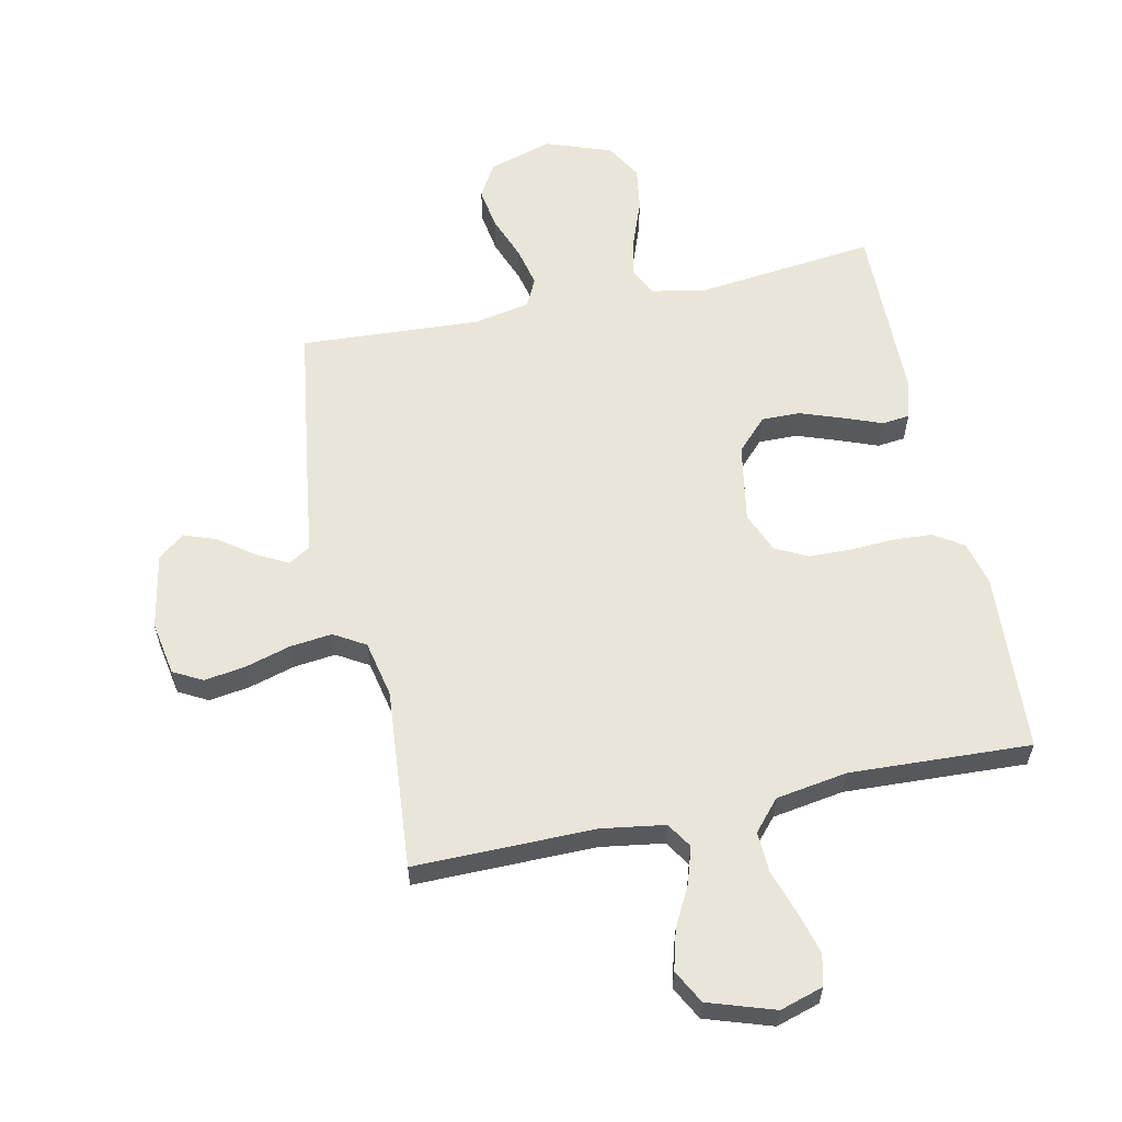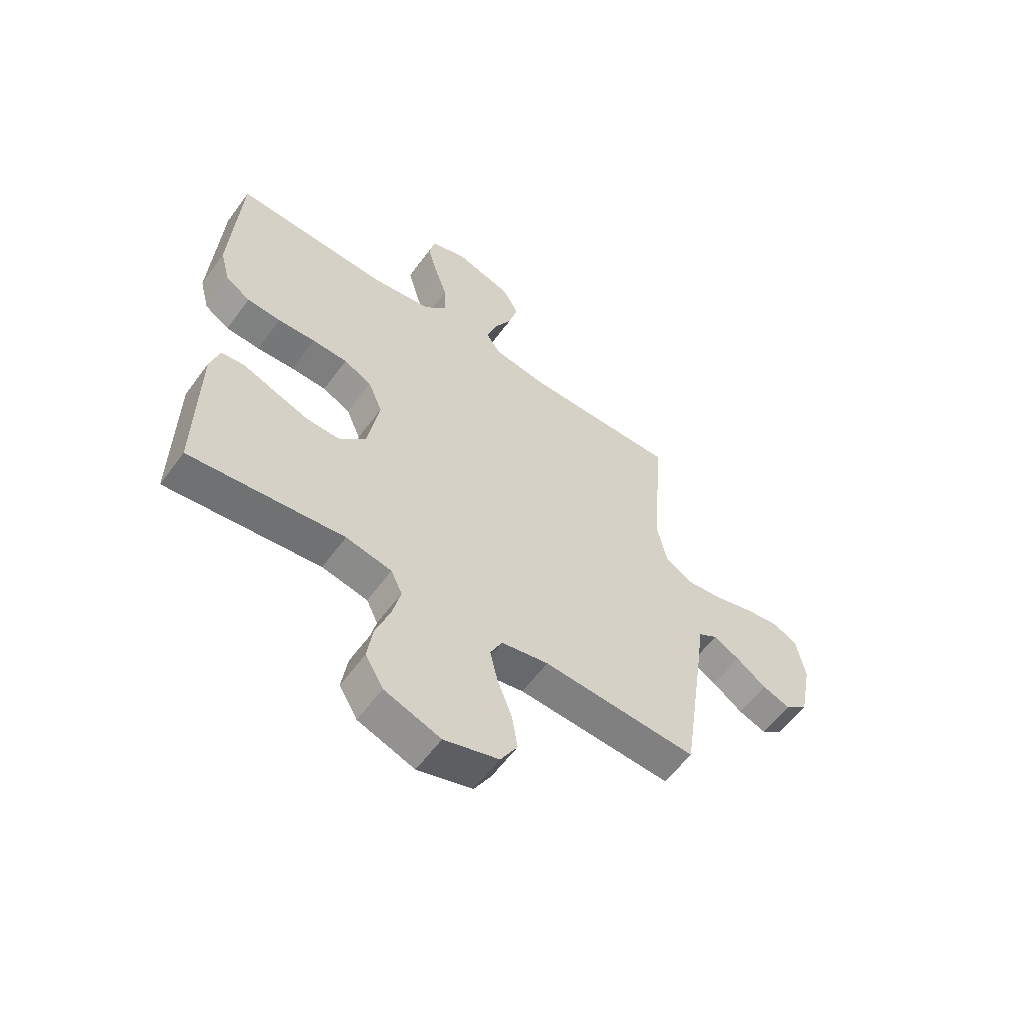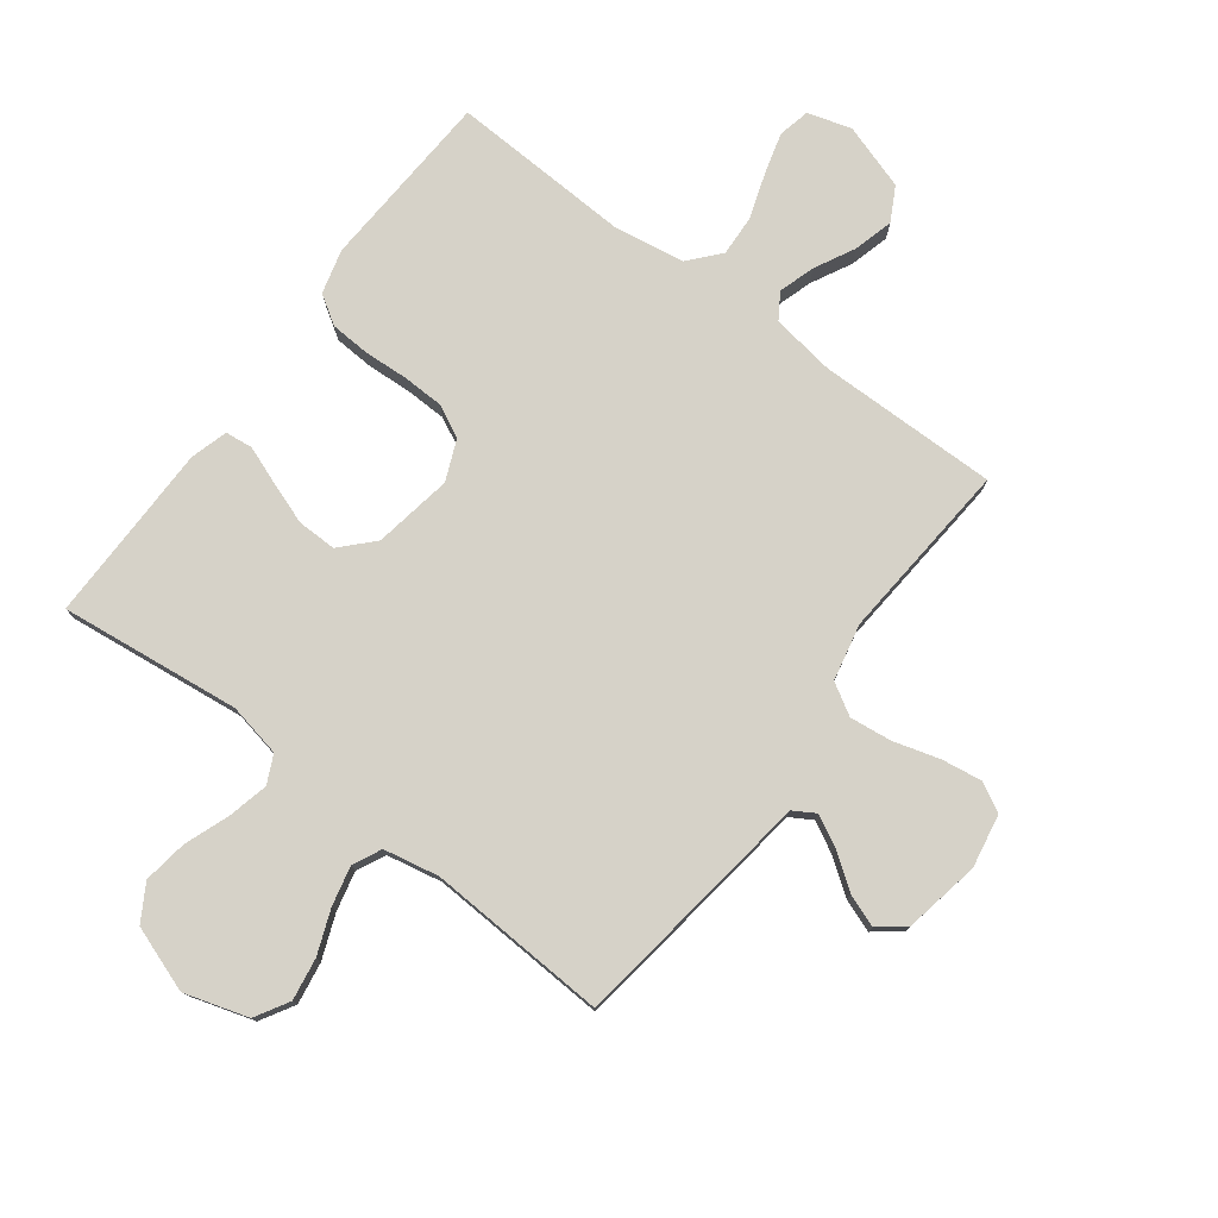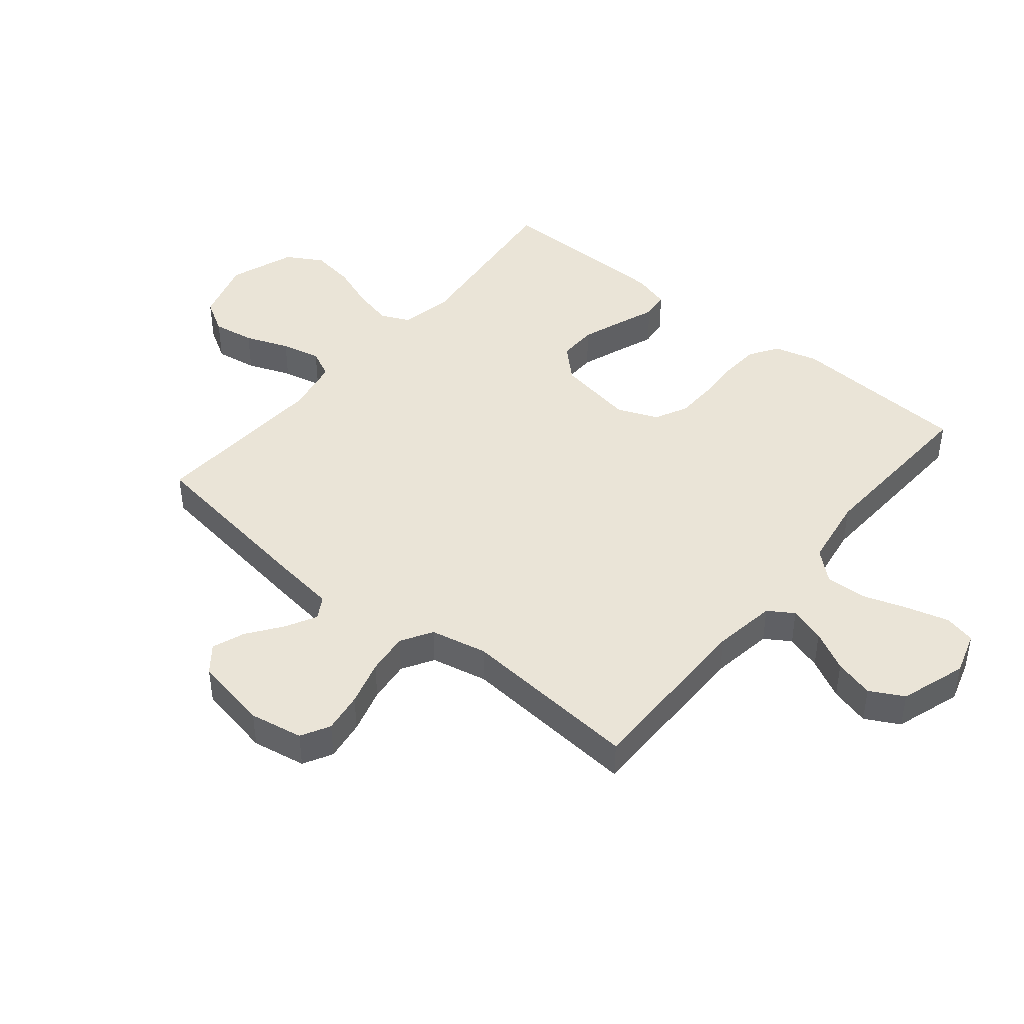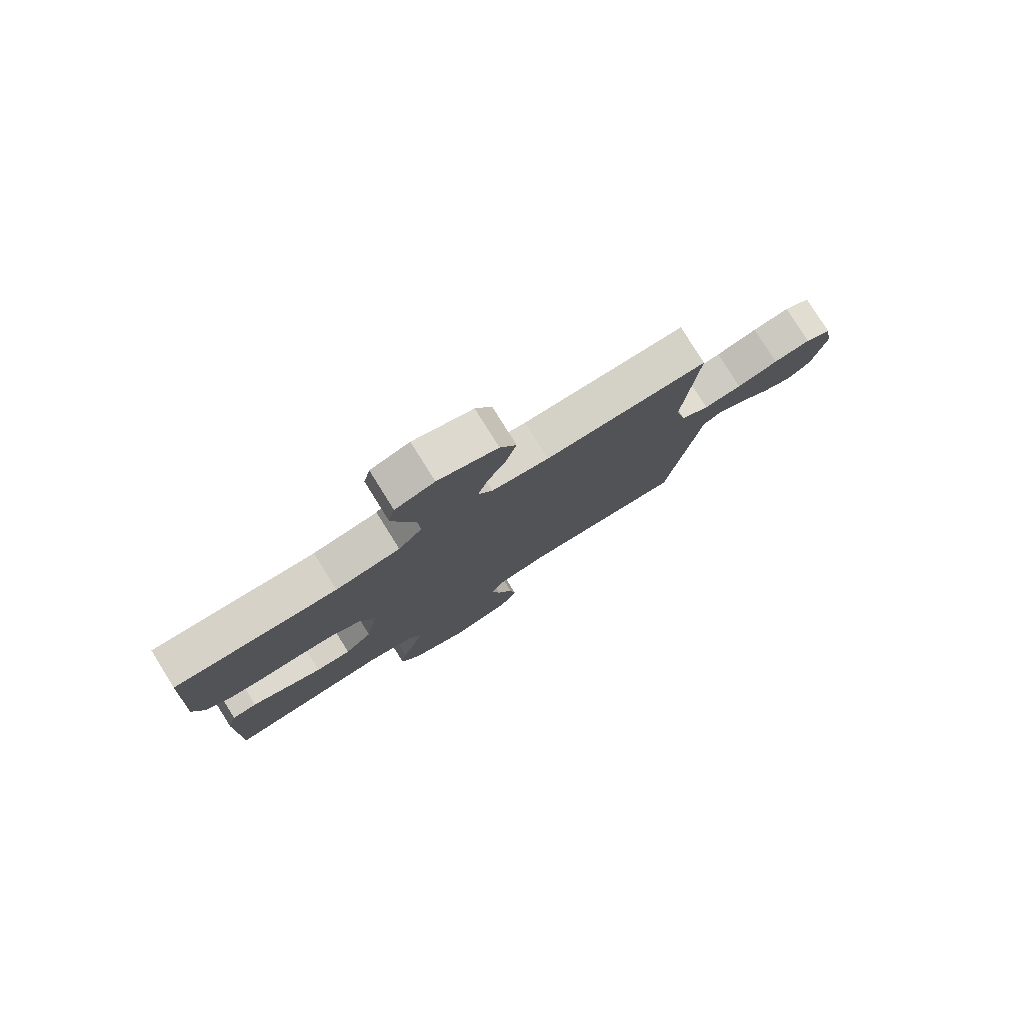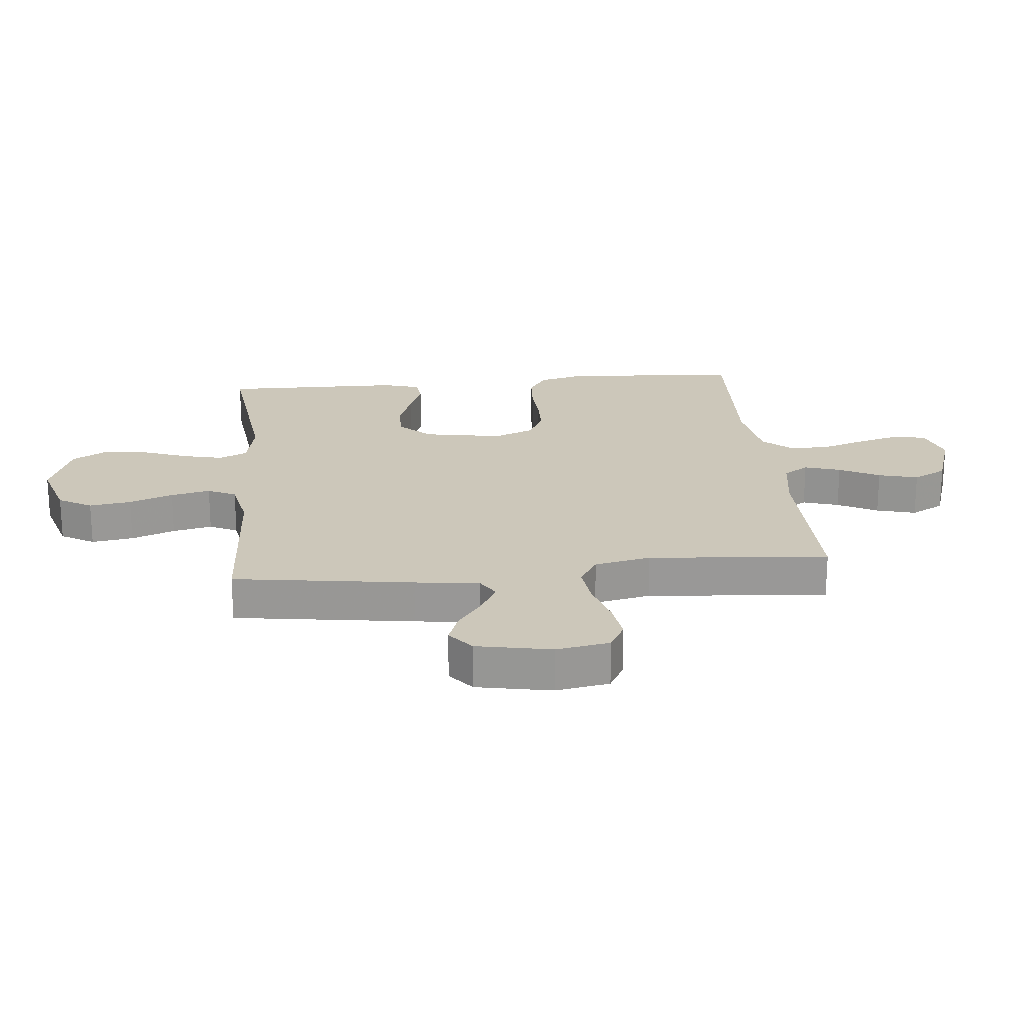
<metadata>
{"format":"obj","ext":"obj","renderer":"f3d","projection":"perspective","resolution":1024,"background":"white","views":[{"elev":59.7,"azim":-12.0,"up":"+Y"},{"elev":-58.6,"azim":144.1,"up":"+Z"},{"elev":77.5,"azim":-143.2,"up":"+Y"},{"elev":43.6,"azim":-50.6,"up":"+Y"},{"elev":79.5,"azim":148.0,"up":"+Z"},{"elev":21.4,"azim":-95.5,"up":"+Y"}]}
</metadata>
<code>
v 0.5 0.07 -0.5
v 0.2 0.07 -0.466
v 0.111 0.07 -0.484
v 0.089 0.07 -0.531
v 0.105 0.07 -0.598
v 0.133 0.07 -0.673
v 0.144 0.07 -0.746
v 0.109 0.07 -0.806
v 0 0.07 -0.845
v -0.106 0.07 -0.813
v -0.139 0.07 -0.757
v -0.128 0.07 -0.687
v -0.1 0.07 -0.614
v -0.085 0.07 -0.548
v -0.108 0.07 -0.501
v -0.2 0.07 -0.483
v -0.5 0.07 -0.5
v -0.543 0.07 -0.2
v -0.557 0.07 -0.093
v -0.594 0.07 -0.071
v -0.645 0.07 -0.098
v -0.703 0.07 -0.14
v -0.757 0.07 -0.16
v -0.801 0.07 -0.125
v -0.825 0.07 0
v -0.809 0.07 0.089
v -0.761 0.07 0.115
v -0.693 0.07 0.105
v -0.617 0.07 0.083
v -0.547 0.07 0.075
v -0.495 0.07 0.106
v -0.475 0.07 0.2
v -0.5 0.07 0.5
v -0.2 0.07 0.498
v -0.095 0.07 0.514
v -0.068 0.07 0.556
v -0.087 0.07 0.616
v -0.122 0.07 0.683
v -0.14 0.07 0.749
v -0.11 0.07 0.805
v 0 0.07 0.841
v 0.072 0.07 0.819
v 0.084 0.07 0.767
v 0.065 0.07 0.698
v 0.04 0.07 0.623
v 0.037 0.07 0.555
v 0.081 0.07 0.505
v 0.2 0.07 0.486
v 0.5 0.07 0.5
v 0.518 0.07 0.2
v 0.499 0.07 0.127
v 0.451 0.07 0.096
v 0.385 0.07 0.092
v 0.312 0.07 0.096
v 0.243 0.07 0.094
v 0.189 0.07 0.067
v 0.161 0.07 0
v 0.184 0.07 -0.131
v 0.234 0.07 -0.183
v 0.299 0.07 -0.182
v 0.369 0.07 -0.157
v 0.432 0.07 -0.133
v 0.478 0.07 -0.138
v 0.496 0.07 -0.2
v 0.5 0 -0.5
v 0.2 0 -0.466
v 0.111 0 -0.484
v 0.089 0 -0.531
v 0.105 0 -0.598
v 0.133 0 -0.673
v 0.144 0 -0.746
v 0.109 0 -0.806
v 0 0 -0.845
v -0.106 0 -0.813
v -0.139 0 -0.757
v -0.128 0 -0.687
v -0.1 0 -0.614
v -0.085 0 -0.548
v -0.108 0 -0.501
v -0.2 0 -0.483
v -0.5 0 -0.5
v -0.543 0 -0.2
v -0.557 0 -0.093
v -0.594 0 -0.071
v -0.645 0 -0.098
v -0.703 0 -0.14
v -0.757 0 -0.16
v -0.801 0 -0.125
v -0.825 0 0
v -0.809 0 0.089
v -0.761 0 0.115
v -0.693 0 0.105
v -0.617 0 0.083
v -0.547 0 0.075
v -0.495 0 0.106
v -0.475 0 0.2
v -0.5 0 0.5
v -0.2 0 0.498
v -0.095 0 0.514
v -0.068 0 0.556
v -0.087 0 0.616
v -0.122 0 0.683
v -0.14 0 0.749
v -0.11 0 0.805
v 0 0 0.841
v 0.072 0 0.819
v 0.084 0 0.767
v 0.065 0 0.698
v 0.04 0 0.623
v 0.037 0 0.555
v 0.081 0 0.505
v 0.2 0 0.486
v 0.5 0 0.5
v 0.518 0 0.2
v 0.499 0 0.127
v 0.451 0 0.096
v 0.385 0 0.092
v 0.312 0 0.096
v 0.243 0 0.094
v 0.189 0 0.067
v 0.161 0 0
v 0.184 0 -0.131
v 0.234 0 -0.183
v 0.299 0 -0.182
v 0.369 0 -0.157
v 0.432 0 -0.133
v 0.478 0 -0.138
v 0.496 0 -0.2
f 64 1 2
f 63 64 2
f 62 63 2
f 61 62 2
f 60 61 2 3
f 59 60 3
f 58 59 3 4
f 57 58 4
f 52 53 54
f 51 52 54
f 50 51 54
f 49 50 54
f 48 49 54
f 47 48 54 55
f 46 47 55 56
f 43 44 45
f 42 43 45
f 41 42 45
f 40 41 45
f 39 40 45
f 38 39 45
f 37 38 45
f 36 37 45 46
f 46 56 57
f 36 46 57
f 35 36 57
f 32 33 34
f 35 57 4
f 34 35 4
f 32 34 4
f 31 32 4
f 27 28 29
f 26 27 29
f 25 26 29
f 24 25 29
f 23 24 29
f 22 23 29
f 21 22 29
f 20 21 29 30
f 16 17 18 19
f 15 16 19
f 11 12 13
f 10 11 13
f 9 10 13
f 8 9 13
f 7 8 13
f 6 7 13
f 5 6 13
f 5 13 14
f 4 5 14 15
f 19 20 30 31
f 4 15 19 31
f 66 65 128
f 66 128 127
f 66 127 126
f 66 126 125
f 67 66 125 124
f 67 124 123
f 68 67 123 122
f 68 122 121
f 118 117 116
f 118 116 115
f 118 115 114
f 118 114 113
f 118 113 112
f 119 118 112 111
f 120 119 111 110
f 109 108 107
f 109 107 106
f 109 106 105
f 109 105 104
f 109 104 103
f 109 103 102
f 109 102 101
f 110 109 101 100
f 121 120 110
f 121 110 100
f 121 100 99
f 98 97 96
f 68 121 99
f 68 99 98
f 68 98 96
f 68 96 95
f 93 92 91
f 93 91 90
f 93 90 89
f 93 89 88
f 93 88 87
f 93 87 86
f 93 86 85
f 94 93 85 84
f 83 82 81 80
f 83 80 79
f 77 76 75
f 77 75 74
f 77 74 73
f 77 73 72
f 77 72 71
f 77 71 70
f 77 70 69
f 78 77 69
f 79 78 69 68
f 95 94 84 83
f 95 83 79 68
f 1 65 66 2
f 2 66 67 3
f 3 67 68 4
f 4 68 69 5
f 5 69 70 6
f 6 70 71 7
f 7 71 72 8
f 8 72 73 9
f 9 73 74 10
f 10 74 75 11
f 11 75 76 12
f 12 76 77 13
f 13 77 78 14
f 14 78 79 15
f 15 79 80 16
f 16 80 81 17
f 17 81 82 18
f 18 82 83 19
f 19 83 84 20
f 20 84 85 21
f 21 85 86 22
f 22 86 87 23
f 23 87 88 24
f 24 88 89 25
f 25 89 90 26
f 26 90 91 27
f 27 91 92 28
f 28 92 93 29
f 29 93 94 30
f 30 94 95 31
f 31 95 96 32
f 32 96 97 33
f 33 97 98 34
f 34 98 99 35
f 35 99 100 36
f 36 100 101 37
f 37 101 102 38
f 38 102 103 39
f 39 103 104 40
f 40 104 105 41
f 41 105 106 42
f 42 106 107 43
f 43 107 108 44
f 44 108 109 45
f 45 109 110 46
f 46 110 111 47
f 47 111 112 48
f 48 112 113 49
f 49 113 114 50
f 50 114 115 51
f 51 115 116 52
f 52 116 117 53
f 53 117 118 54
f 54 118 119 55
f 55 119 120 56
f 56 120 121 57
f 57 121 122 58
f 58 122 123 59
f 59 123 124 60
f 60 124 125 61
f 61 125 126 62
f 62 126 127 63
f 63 127 128 64
f 64 128 65 1

</code>
